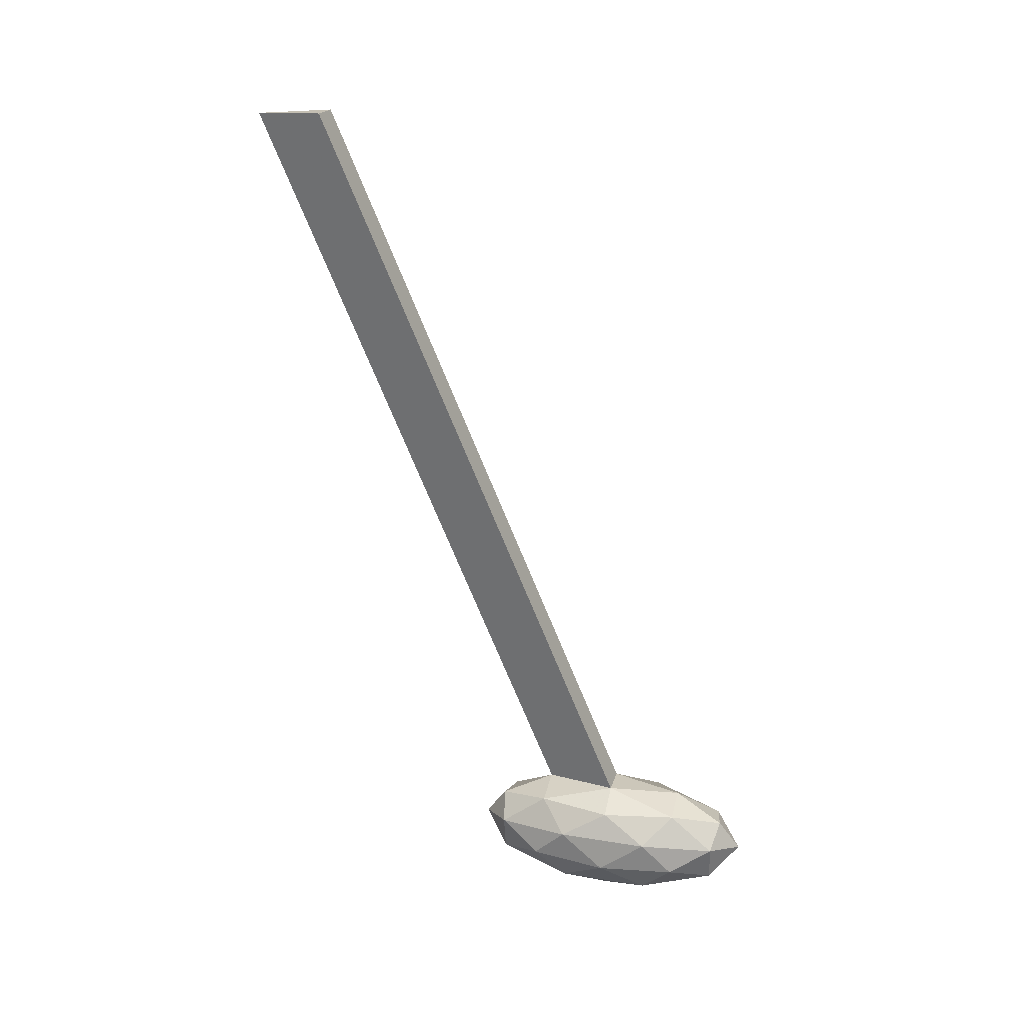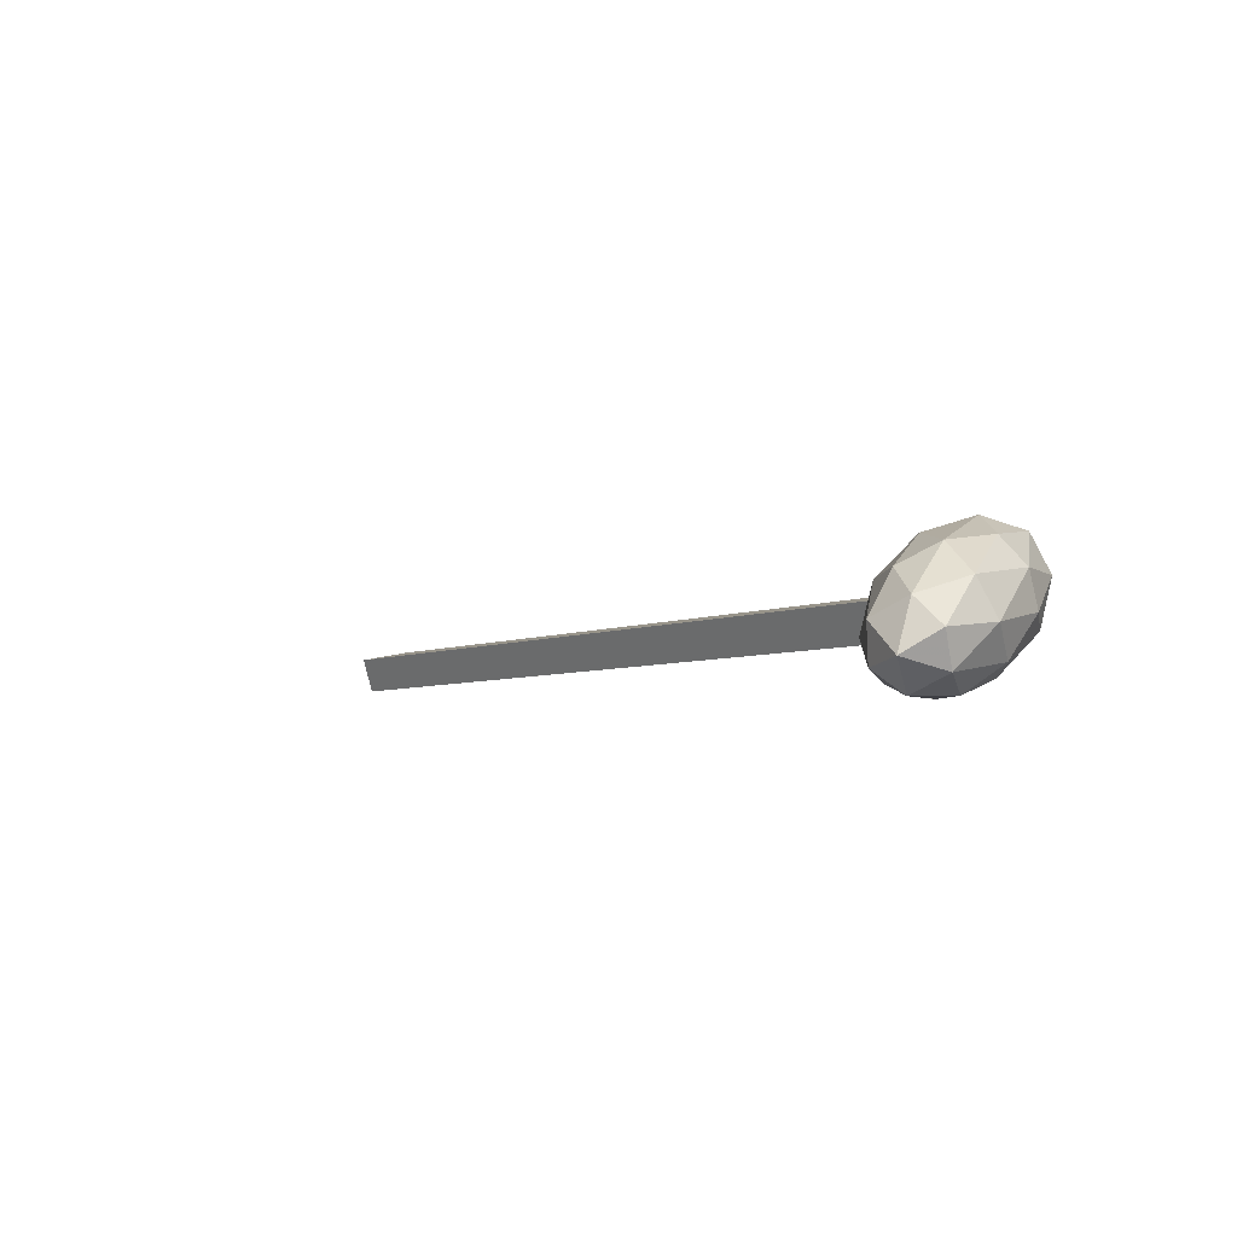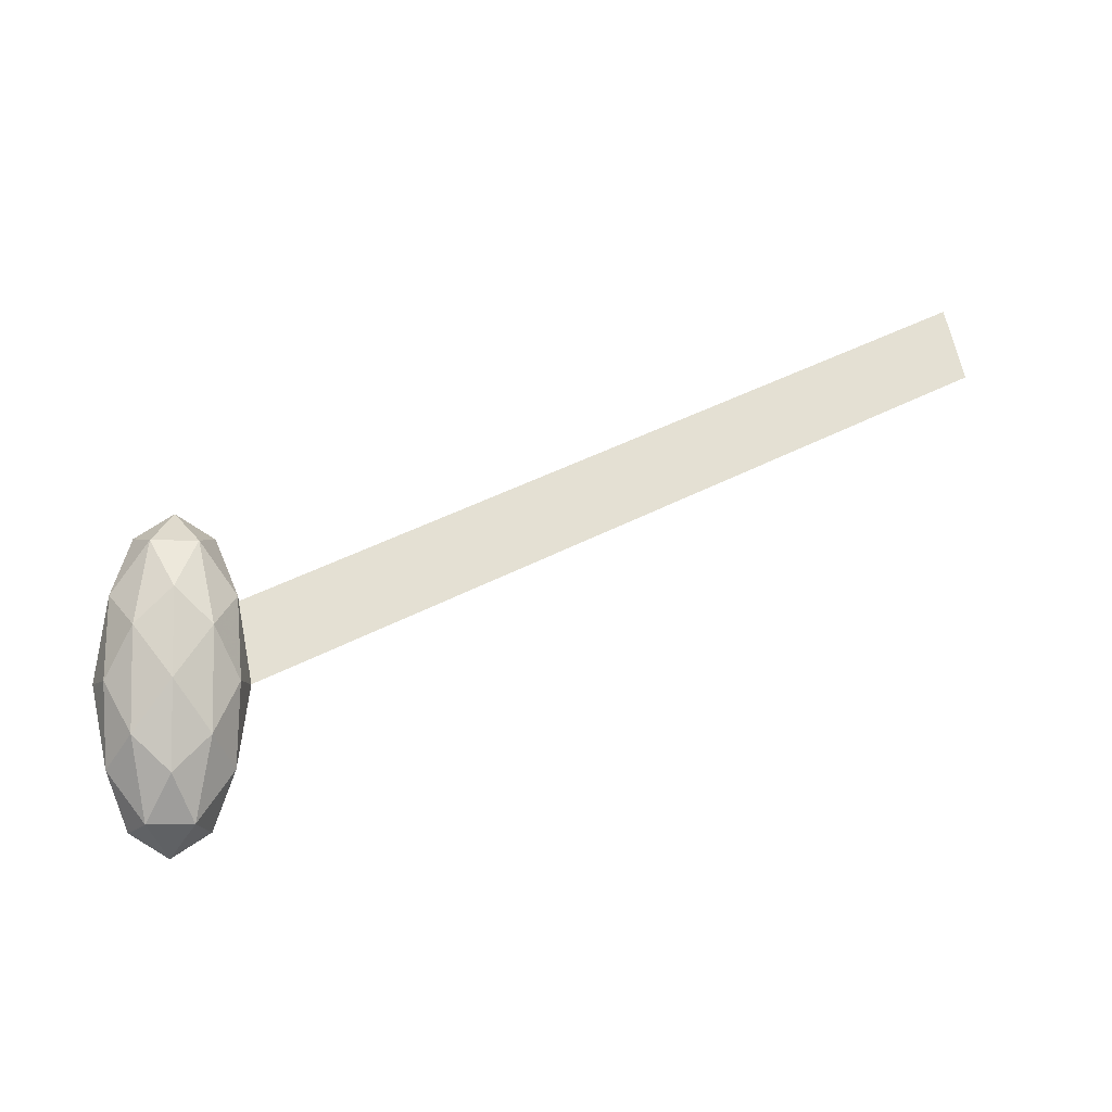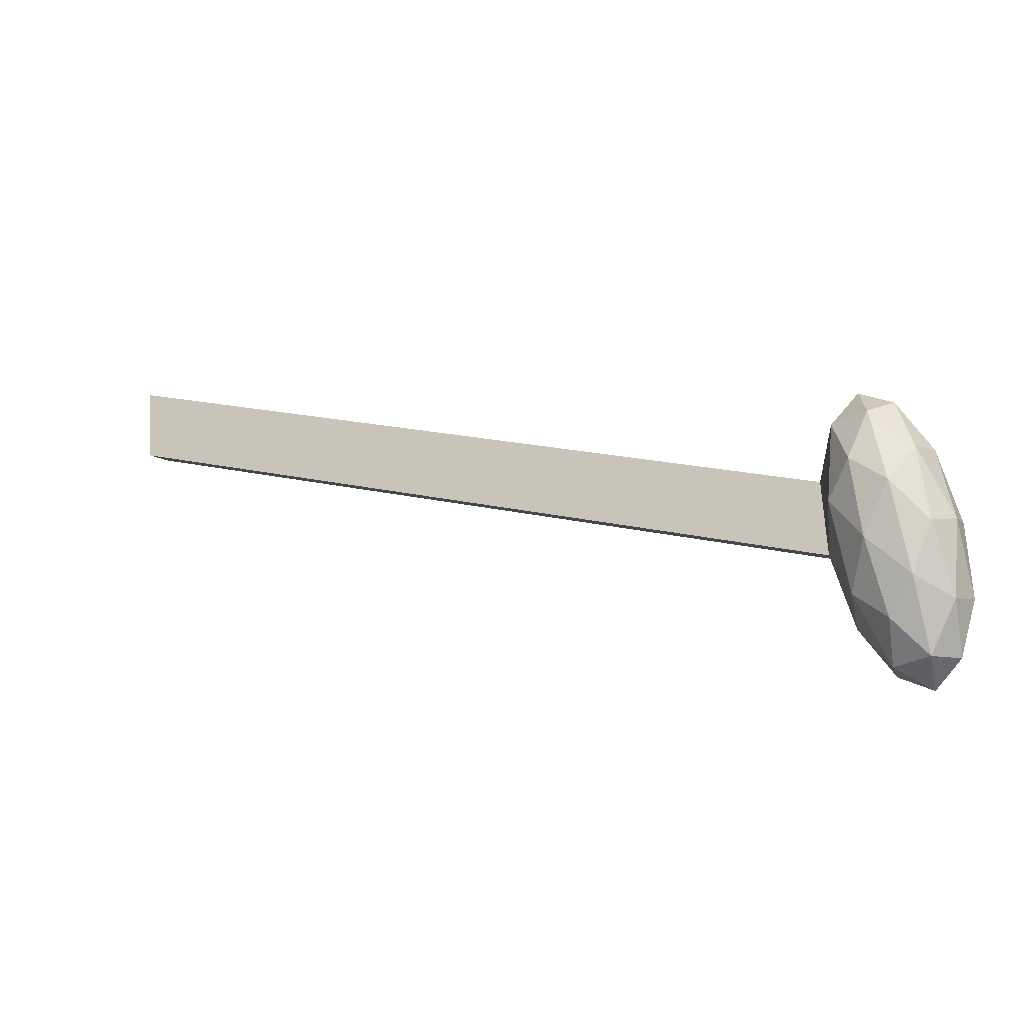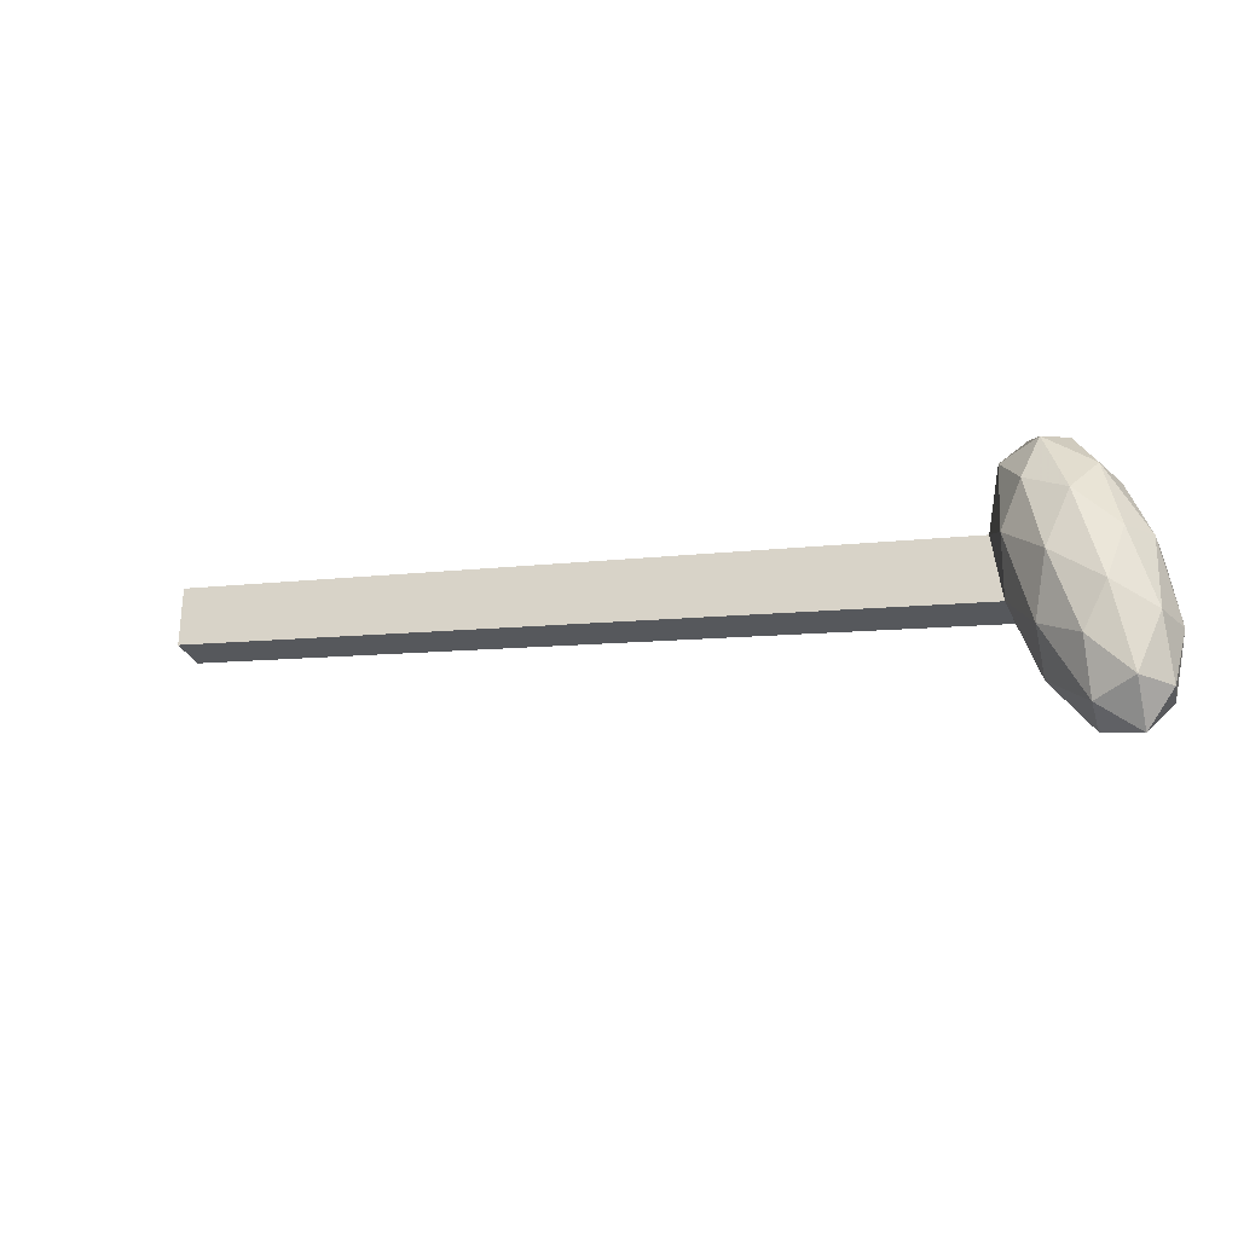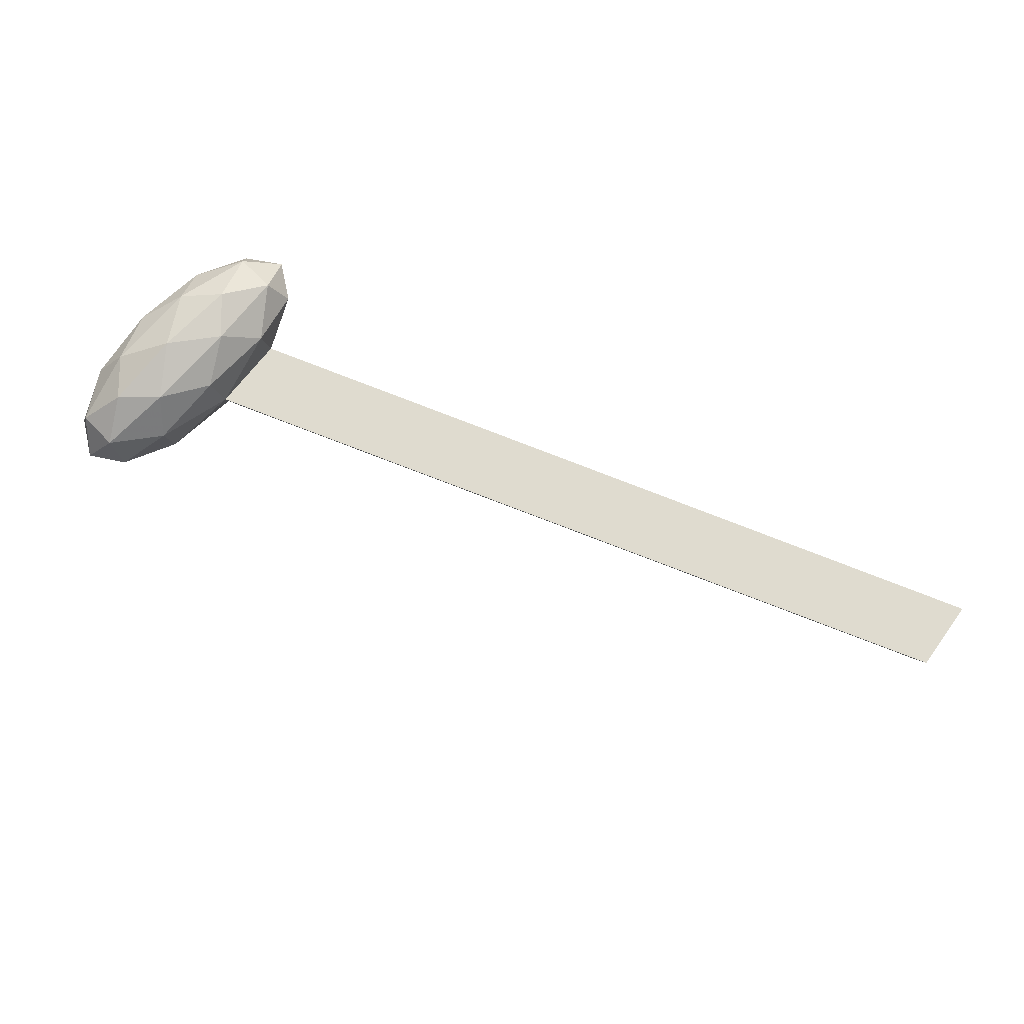
<metadata>
{"format":"obj","ext":"obj","renderer":"f3d","projection":"perspective","resolution":1024,"background":"white","views":[{"elev":-78.6,"azim":94.5,"up":"+Y"},{"elev":1.1,"azim":-145.0,"up":"+Y"},{"elev":7.0,"azim":-34.1,"up":"+Z"},{"elev":-24.4,"azim":-163.3,"up":"+Z"},{"elev":-47.7,"azim":-164.3,"up":"+Z"},{"elev":-73.9,"azim":-37.9,"up":"+Y"}]}
</metadata>
<code>
o Icosphere
v -0.07221 0.08855 0.03876
v 0.04897 0.02472 -0.1689
v -0.1013 -0.08765 -0.2465
v -0.1382 -0.06502 0.08568
v -0.0108 0.06133 0.3685
v 0.1049 0.1168 0.2112
v 0.05784 -0.1683 -0.2503
v -0.05786 -0.2238 -0.093
v -0.001933 -0.1317 0.2871
v 0.1483 -0.01933 0.3646
v 0.1853 -0.04195 0.03249
v 0.1192 -0.1955 0.07941
v -0.1061 0.009923 -0.1325
v -0.01779 0.07597 -0.08687
v -0.03488 -0.0276 -0.2545
v 0.08631 0.09257 0.01447
v 0.01508 0.1301 0.1365
v -0.1278 0.02322 0.06277
v -0.1449 -0.08035 -0.1049
v -0.05292 0.09749 0.229
v -0.09173 0.007221 0.2566
v 0.05118 0.1141 0.3304
v 0.1336 -0.00074 -0.09056
v 0.1664 0.05338 0.1328
v -0.02967 -0.1411 -0.3024
v 0.05866 -0.07501 -0.2568
v -0.1194 -0.1604 -0.01468
v -0.09767 -0.1737 -0.2099
v -0.01162 -0.03197 0.375
v -0.08652 -0.1062 0.2087
v 0.1447 0.06668 0.3281
v 0.07671 0.03408 0.4206
v 0.1388 -0.1142 -0.1384
v -0.004138 -0.2211 -0.2122
v -0.03927 -0.1995 0.1037
v 0.08192 -0.07938 0.3727
v 0.192 -0.02663 0.2231
v 0.09996 -0.2045 -0.1108
v 0.1749 -0.1302 0.0554
v 0.03196 -0.2371 -0.01836
v 0.06483 -0.1829 0.205
v 0.1532 -0.1169 0.2506
v 2.15 -0.213 0.8562
v 2.144 -0.2283 0.6656
v 2.133 -0.3166 0.6885
f 1 14 13
f 2 14 16
f 1 13 18
f 1 18 20
f 1 20 17
f 2 16 23
f 3 15 25
f 4 19 27
f 5 21 29
f 6 22 31
f 2 23 26
f 3 25 28
f 4 27 30
f 5 29 32
f 6 31 24
f 7 33 38
f 8 34 40
f 9 35 41
f 10 36 42
f 39 43 37
f 39 42 12
f 39 37 42
f 37 10 42
f 42 41 12
f 42 36 41
f 36 9 41
f 41 40 12
f 41 35 40
f 35 8 40
f 40 38 12
f 40 34 38
f 34 7 38
f 38 39 12
f 38 33 39
f 33 11 39
f 24 37 11
f 24 31 37
f 31 10 37
f 32 36 10
f 32 29 36
f 29 9 36
f 30 35 9
f 30 27 35
f 27 8 35
f 28 34 8
f 28 25 34
f 25 7 34
f 26 33 7
f 26 23 33
f 23 11 33
f 31 32 10
f 31 22 32
f 22 5 32
f 29 30 9
f 29 21 30
f 21 4 30
f 27 28 8
f 27 19 28
f 19 3 28
f 25 26 7
f 25 15 26
f 15 2 26
f 23 24 11
f 23 16 24
f 16 6 24
f 17 22 6
f 17 20 22
f 20 5 22
f 20 21 5
f 20 18 21
f 18 4 21
f 18 19 4
f 18 13 19
f 13 3 19
f 16 17 6
f 16 14 17
f 14 1 17
f 13 15 3
f 13 14 15
f 14 2 15
f 44 43 45
f 11 45 39
f 37 44 11
f 39 45 43
f 11 44 45
f 37 43 44

</code>
